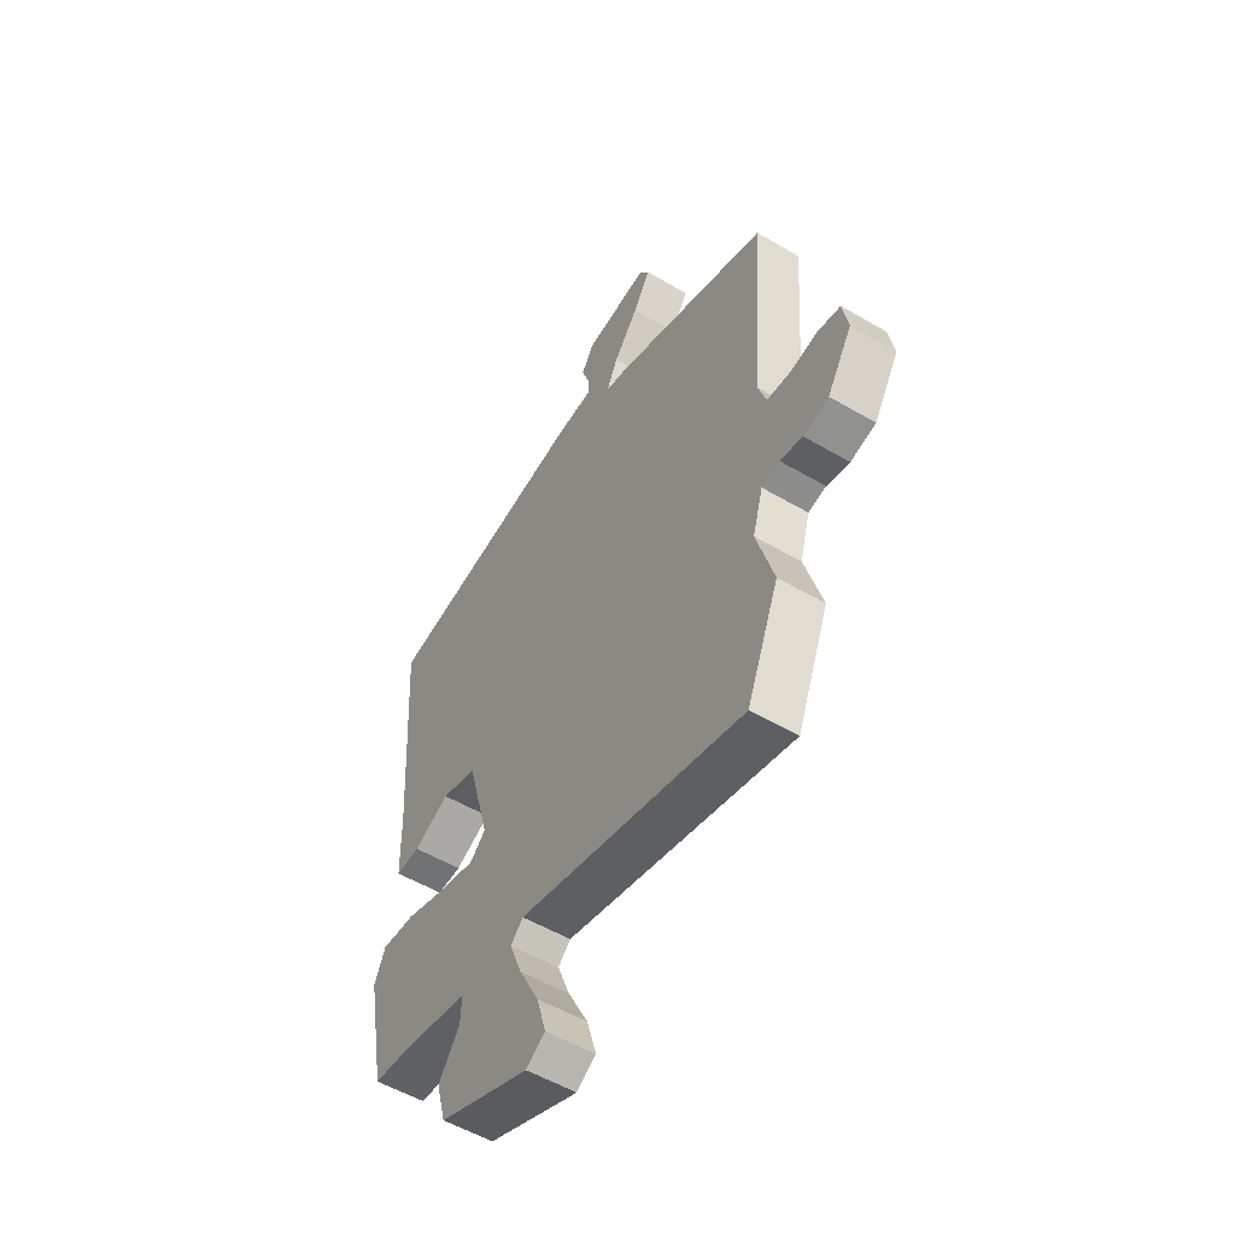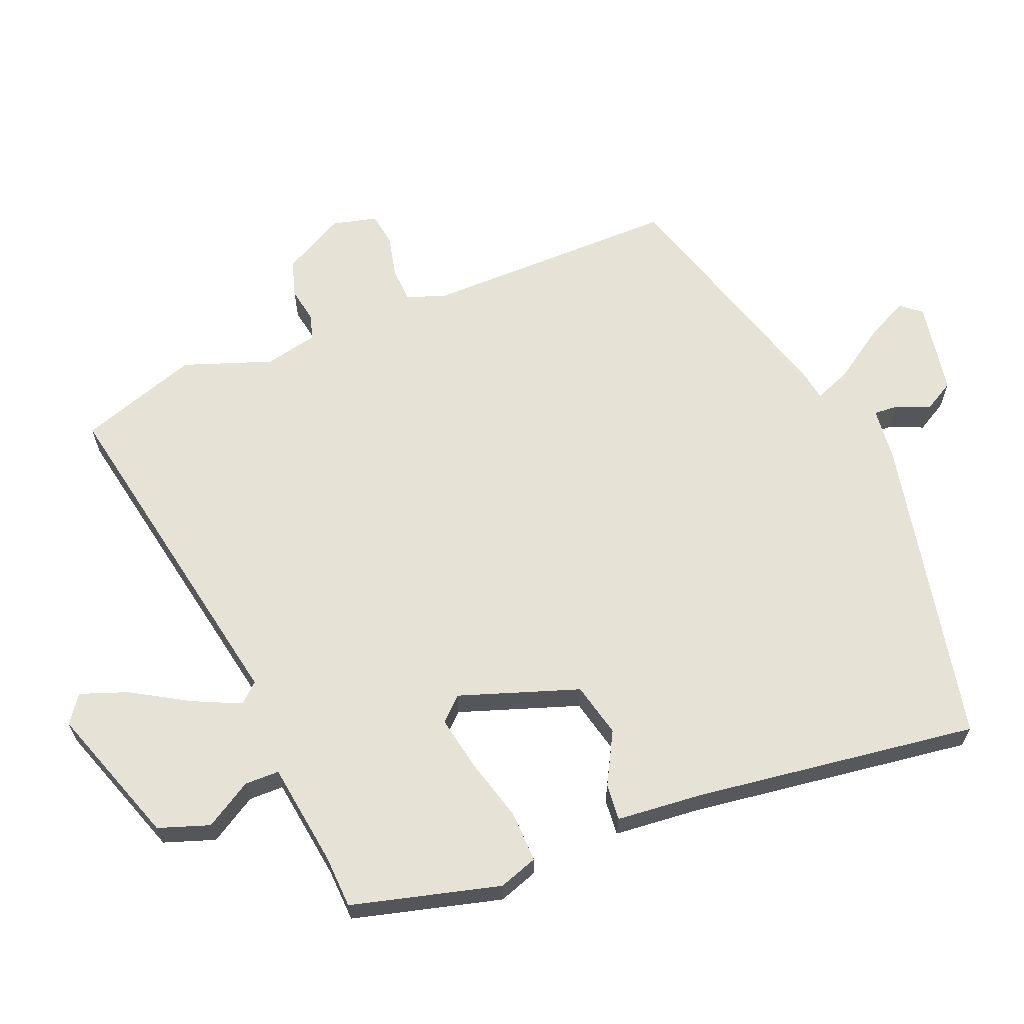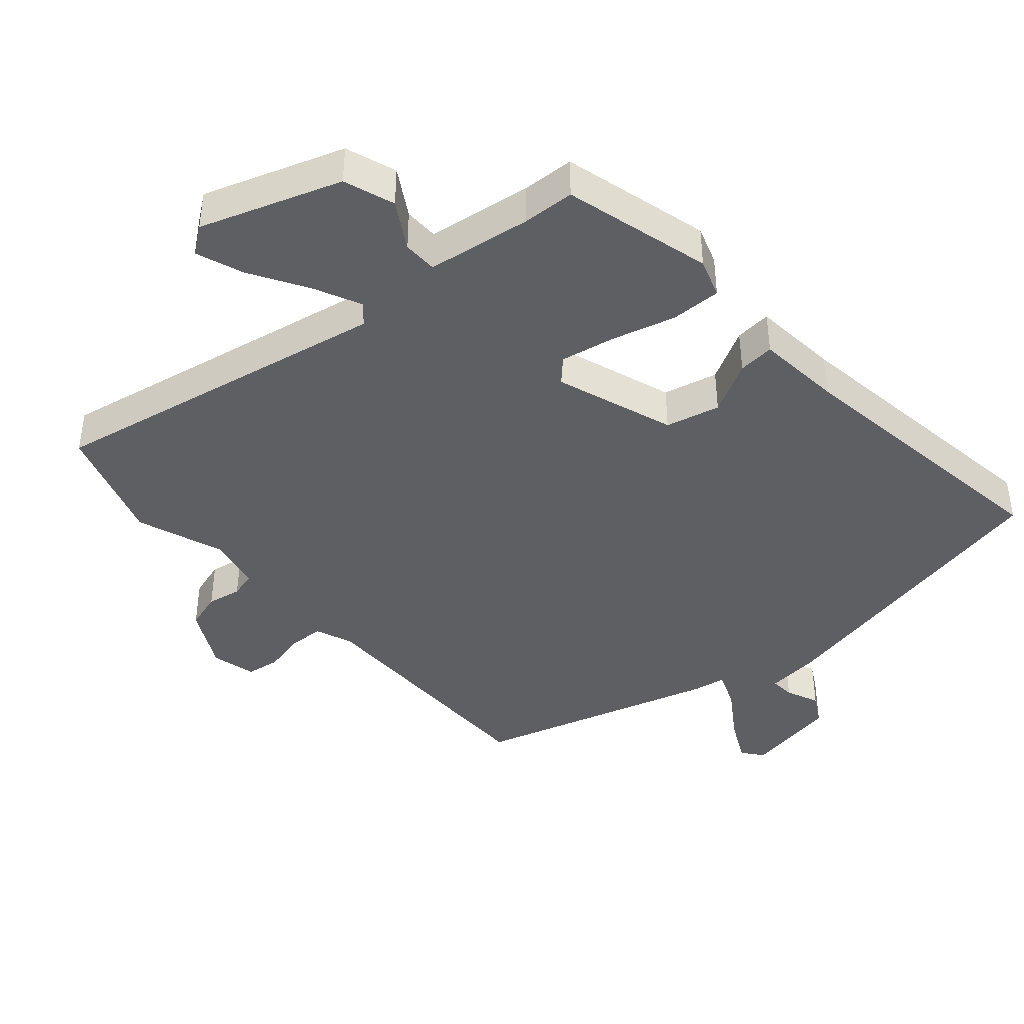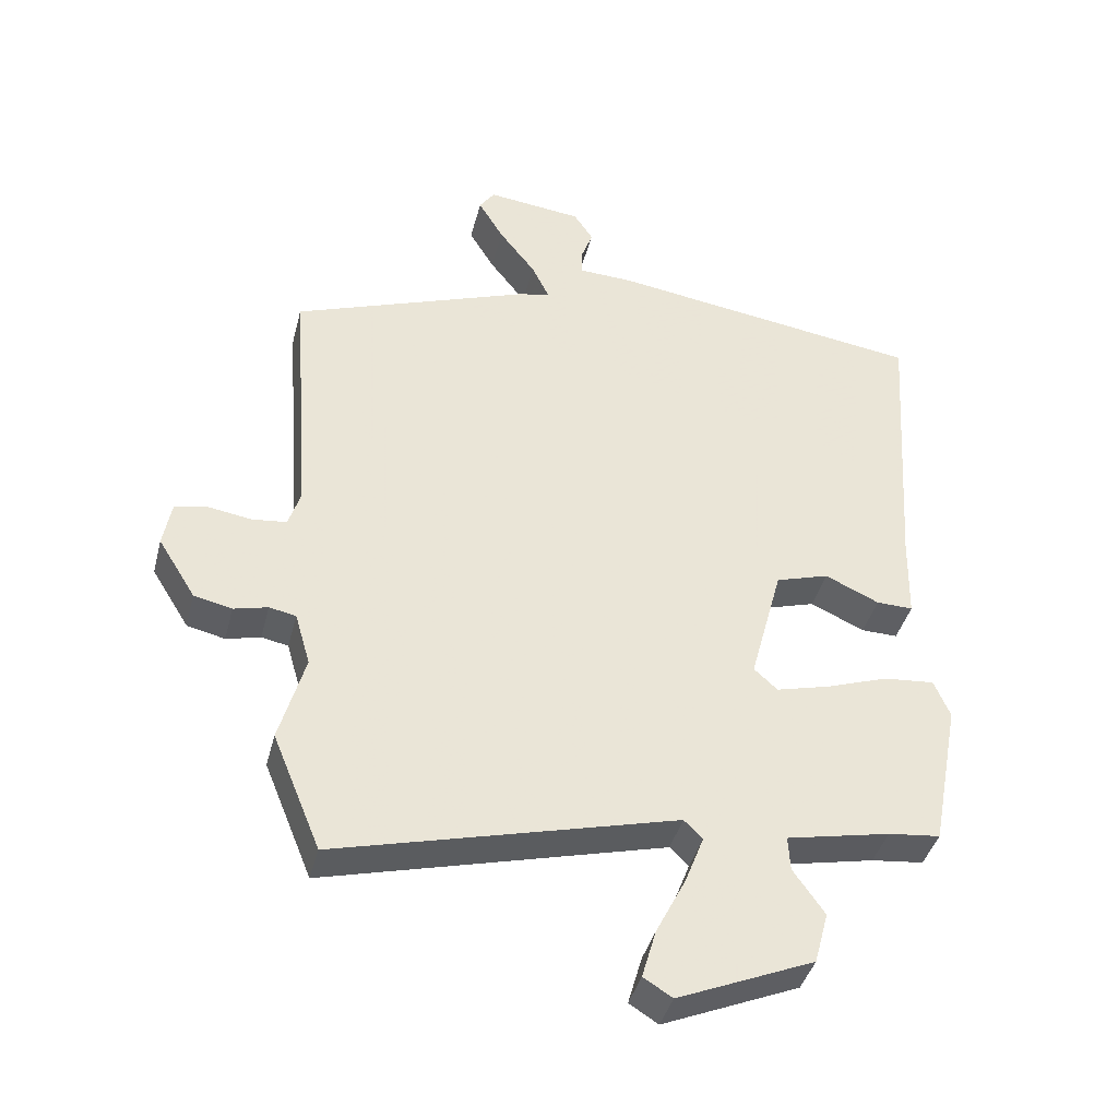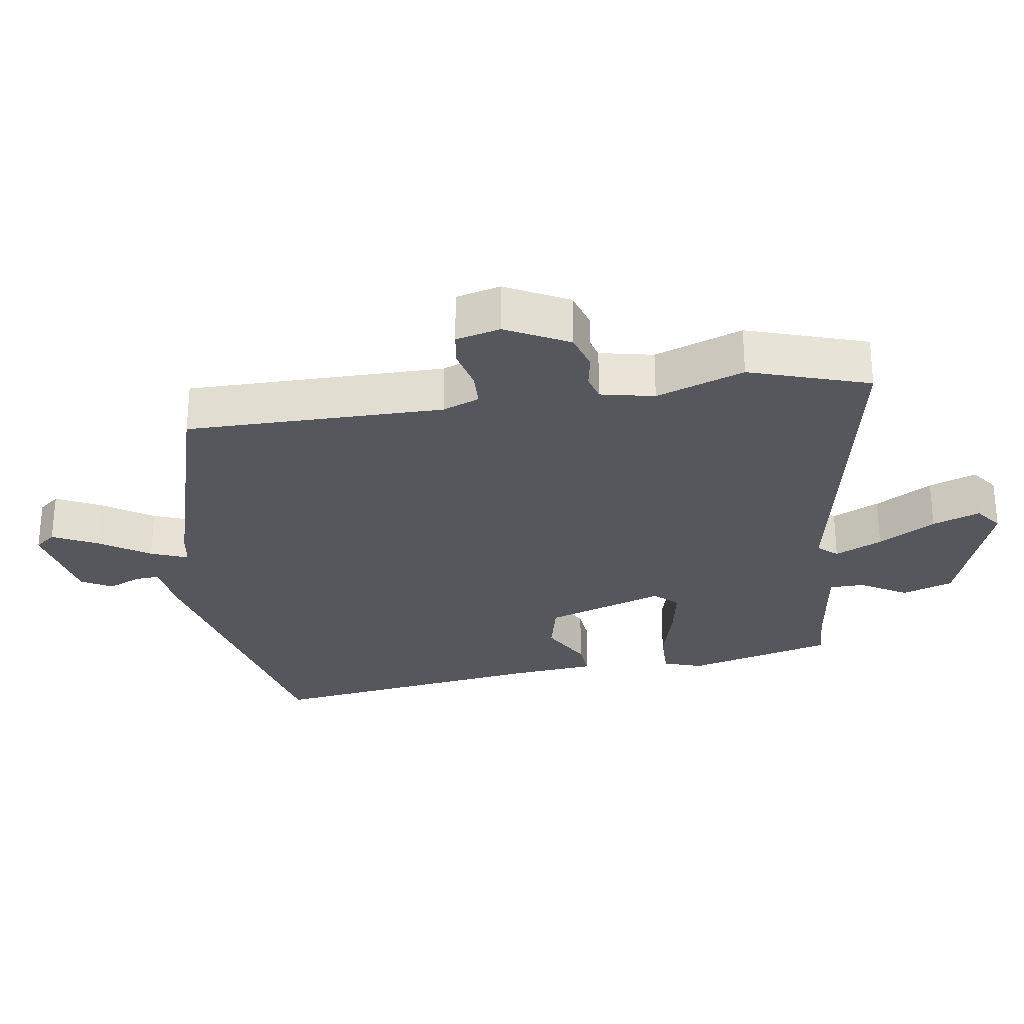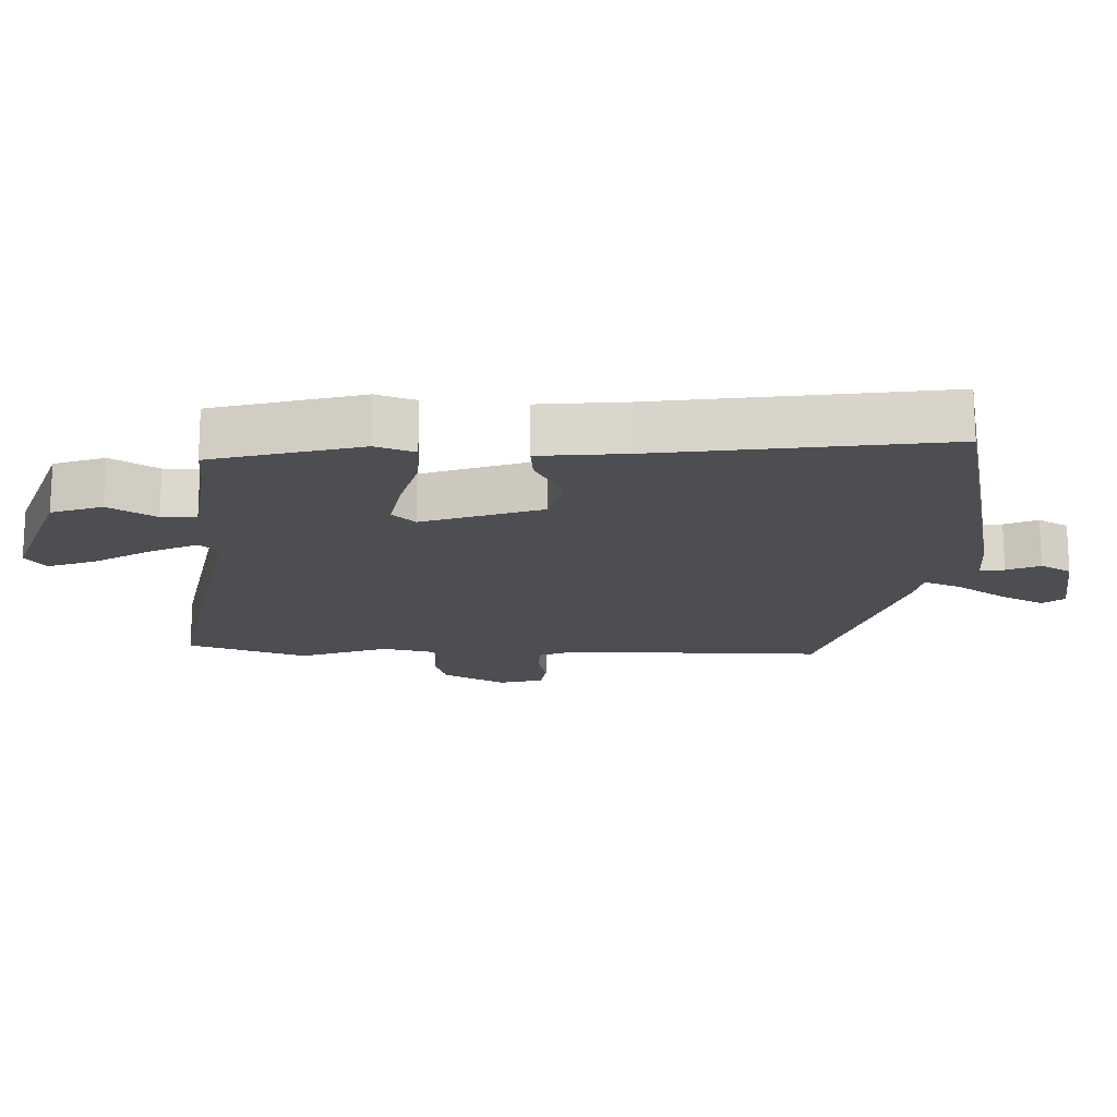
<metadata>
{"format":"obj","ext":"obj","renderer":"f3d","projection":"perspective","resolution":1024,"background":"white","views":[{"elev":-54.5,"azim":58.2,"up":"+Z"},{"elev":63.9,"azim":-108.2,"up":"+Y"},{"elev":-41.4,"azim":-134.8,"up":"+Y"},{"elev":-40.7,"azim":165.8,"up":"+Z"},{"elev":-27.6,"azim":102.9,"up":"+Y"},{"elev":-17.2,"azim":-87.7,"up":"+Y"}]}
</metadata>
<code>
v 0.523 0.07 0.332
v 0.494 0.07 -0.054
v 0.512 0.07 -0.111
v 0.564 0.07 -0.117
v 0.628 0.07 -0.107
v 0.678 0.07 -0.118
v 0.69 0.07 -0.186
v 0.634 0.07 -0.276
v 0.577 0.07 -0.289
v 0.526 0.07 -0.276
v 0.486 0.07 -0.284
v 0.463 0.07 -0.363
v 0.501 0.07 -0.498
v 0.429 0.07 -0.673
v -0.079 0.07 -0.539
v -0.107 0.07 -0.566
v -0.079 0.07 -0.639
v -0.034 0.07 -0.728
v -0.013 0.07 -0.801
v -0.056 0.07 -0.828
v -0.26 0.07 -0.741
v -0.281 0.07 -0.663
v -0.234 0.07 -0.596
v -0.231 0.07 -0.544
v -0.386 0.07 -0.511
v -0.464 0.07 -0.502
v -0.507 0.07 -0.276
v -0.483 0.07 -0.219
v -0.407 0.07 -0.226
v -0.313 0.07 -0.259
v -0.233 0.07 -0.28
v -0.198 0.07 -0.248
v -0.247 0.07 -0.065
v -0.327 0.07 -0.04
v -0.408 0.07 -0.077
v -0.463 0.07 -0.078
v -0.466 0.07 0.052
v -0.495 0.07 0.481
v -0.02 0.07 0.548
v 0.061 0.07 0.551
v 0.061 0.07 0.588
v 0.043 0.07 0.639
v 0.072 0.07 0.683
v 0.215 0.07 0.699
v 0.238 0.07 0.666
v 0.2 0.07 0.602
v 0.145 0.07 0.531
v 0.119 0.07 0.477
v 0.168 0.07 0.465
v 0.523 0 0.332
v 0.494 0 -0.054
v 0.512 0 -0.111
v 0.564 0 -0.117
v 0.628 0 -0.107
v 0.678 0 -0.118
v 0.69 0 -0.186
v 0.634 0 -0.276
v 0.577 0 -0.289
v 0.526 0 -0.276
v 0.486 0 -0.284
v 0.463 0 -0.363
v 0.501 0 -0.498
v 0.429 0 -0.673
v -0.079 0 -0.539
v -0.107 0 -0.566
v -0.079 0 -0.639
v -0.034 0 -0.728
v -0.013 0 -0.801
v -0.056 0 -0.828
v -0.26 0 -0.741
v -0.281 0 -0.663
v -0.234 0 -0.596
v -0.231 0 -0.544
v -0.386 0 -0.511
v -0.464 0 -0.502
v -0.507 0 -0.276
v -0.483 0 -0.219
v -0.407 0 -0.226
v -0.313 0 -0.259
v -0.233 0 -0.28
v -0.198 0 -0.248
v -0.247 0 -0.065
v -0.327 0 -0.04
v -0.408 0 -0.077
v -0.463 0 -0.078
v -0.466 0 0.052
v -0.495 0 0.481
v -0.02 0 0.548
v 0.061 0 0.551
v 0.061 0 0.588
v 0.043 0 0.639
v 0.072 0 0.683
v 0.215 0 0.699
v 0.238 0 0.666
v 0.2 0 0.602
v 0.145 0 0.531
v 0.119 0 0.477
v 0.168 0 0.465
f 48 49 1 2
f 44 45 46 47
f 44 47 48
f 41 42 43 44
f 40 41 44 48
f 37 38 39 40
f 34 35 36 37
f 33 34 37 40
f 32 33 40 48
f 27 28 29 30
f 25 26 27 30
f 24 25 30 31
f 20 21 22 23
f 20 23 24
f 17 18 19 20
f 16 17 20 24
f 15 16 24 31
f 12 13 14 15
f 11 12 15 31
f 7 8 9 10
f 4 5 6 7
f 3 4 7 10
f 32 48 2 3
f 11 31 32
f 3 10 11 32
f 51 50 98 97
f 96 95 94 93
f 97 96 93
f 93 92 91 90
f 97 93 90 89
f 89 88 87 86
f 86 85 84 83
f 89 86 83 82
f 97 89 82 81
f 79 78 77 76
f 79 76 75 74
f 80 79 74 73
f 72 71 70 69
f 73 72 69
f 69 68 67 66
f 73 69 66 65
f 80 73 65 64
f 64 63 62 61
f 80 64 61 60
f 59 58 57 56
f 56 55 54 53
f 59 56 53 52
f 52 51 97 81
f 81 80 60
f 81 60 59 52
f 1 50 51 2
f 2 51 52 3
f 3 52 53 4
f 4 53 54 5
f 5 54 55 6
f 6 55 56 7
f 7 56 57 8
f 8 57 58 9
f 9 58 59 10
f 10 59 60 11
f 11 60 61 12
f 12 61 62 13
f 13 62 63 14
f 14 63 64 15
f 15 64 65 16
f 16 65 66 17
f 17 66 67 18
f 18 67 68 19
f 19 68 69 20
f 20 69 70 21
f 21 70 71 22
f 22 71 72 23
f 23 72 73 24
f 24 73 74 25
f 25 74 75 26
f 26 75 76 27
f 27 76 77 28
f 28 77 78 29
f 29 78 79 30
f 30 79 80 31
f 31 80 81 32
f 32 81 82 33
f 33 82 83 34
f 34 83 84 35
f 35 84 85 36
f 36 85 86 37
f 37 86 87 38
f 38 87 88 39
f 39 88 89 40
f 40 89 90 41
f 41 90 91 42
f 42 91 92 43
f 43 92 93 44
f 44 93 94 45
f 45 94 95 46
f 46 95 96 47
f 47 96 97 48
f 48 97 98 49
f 49 98 50 1

</code>
